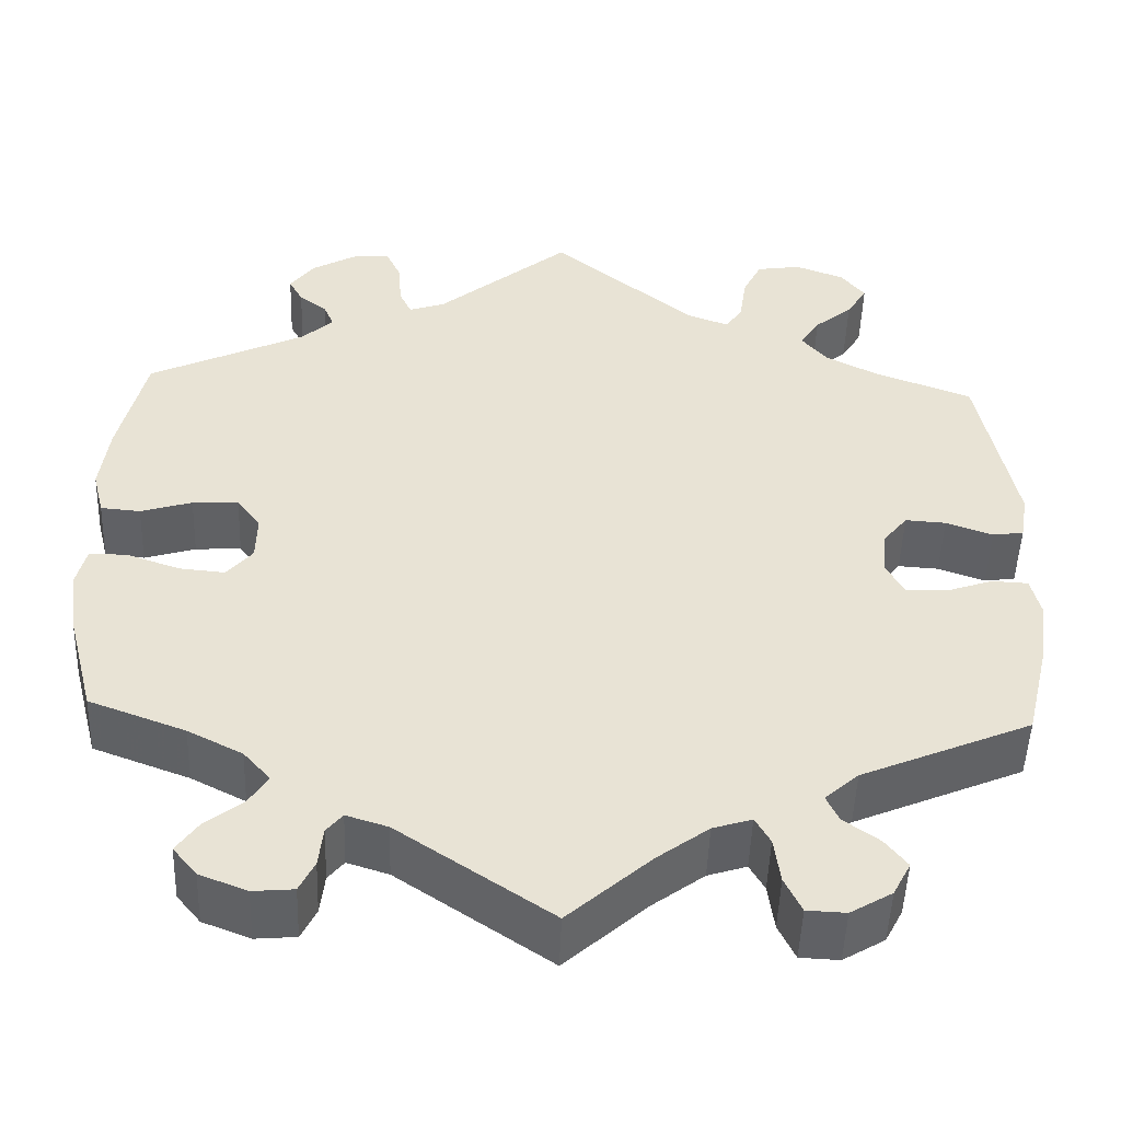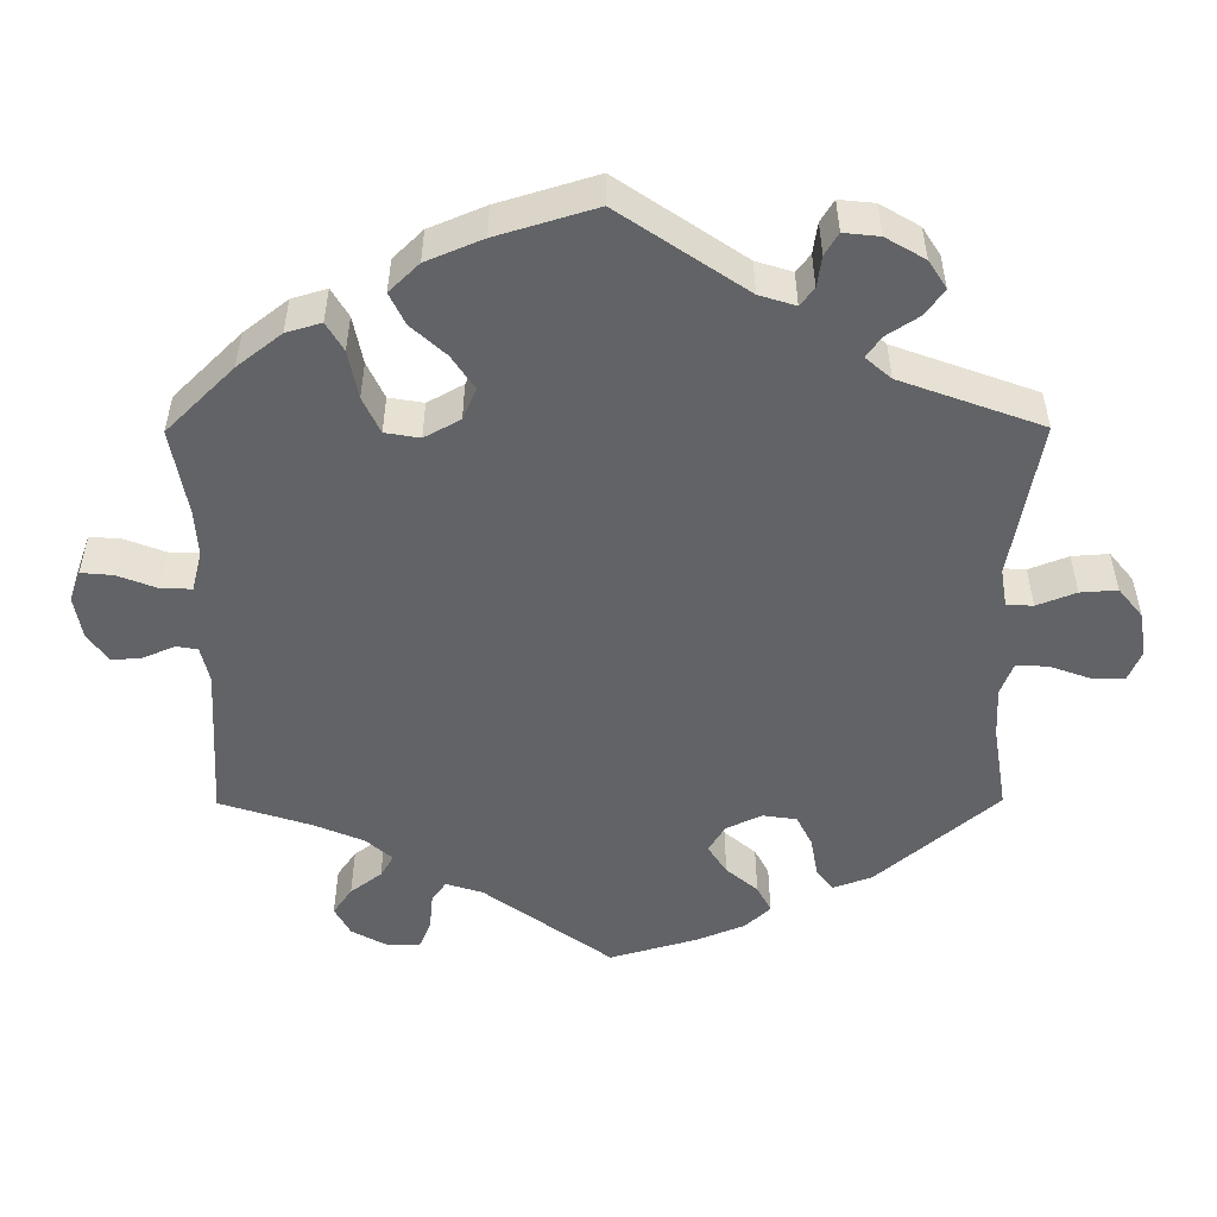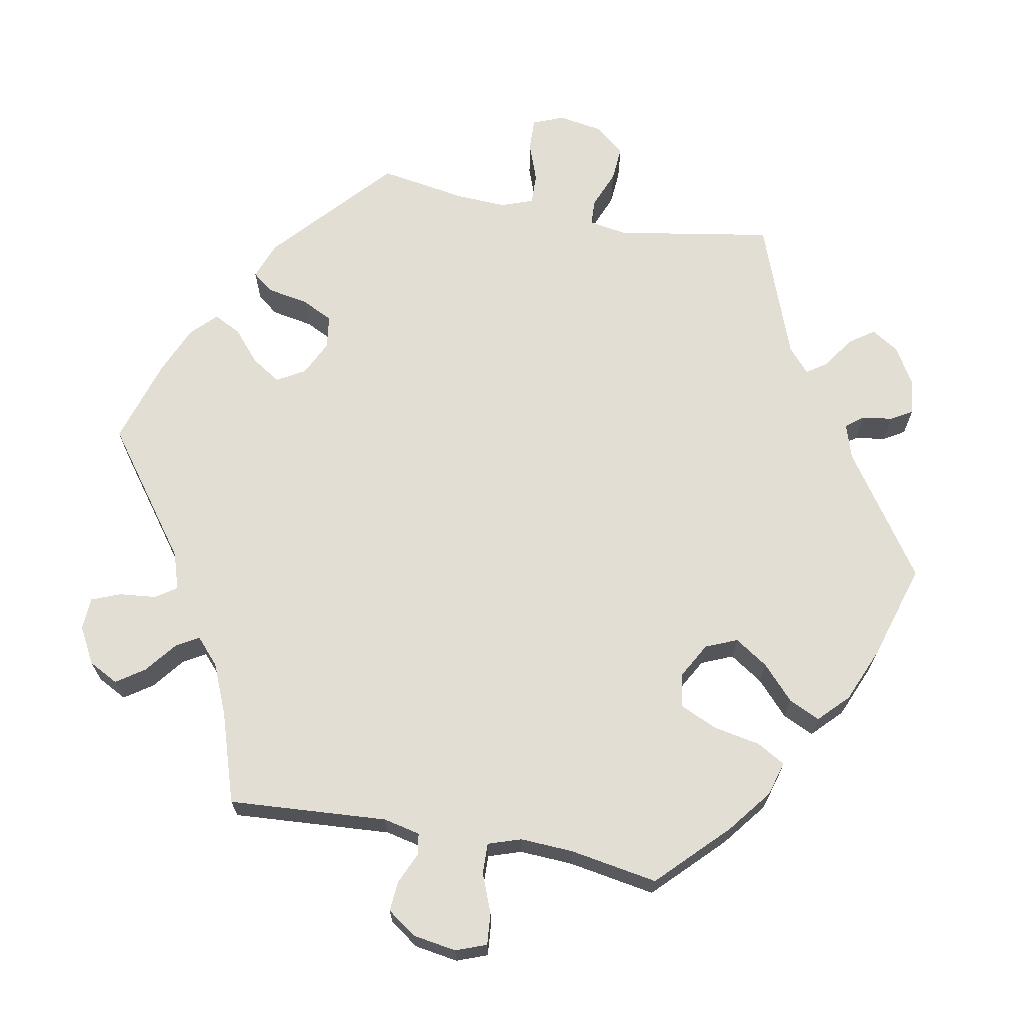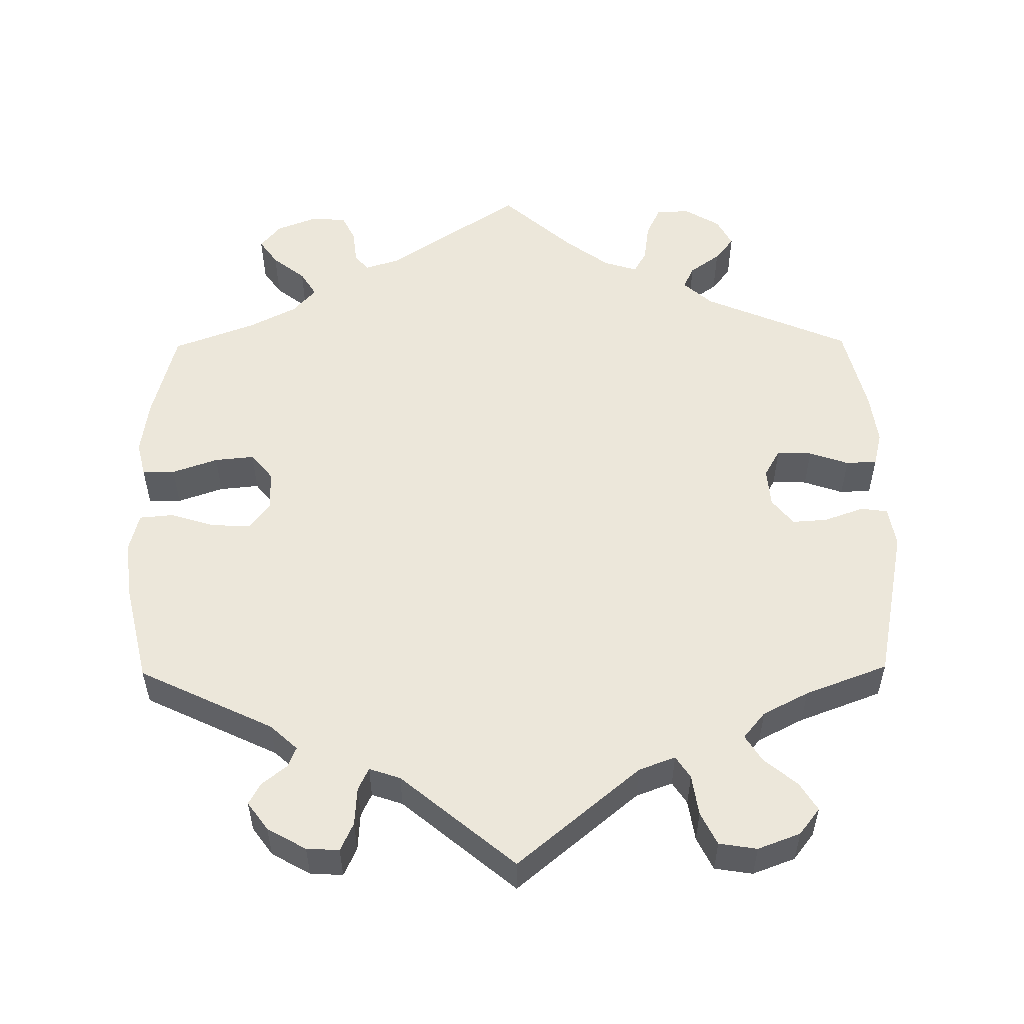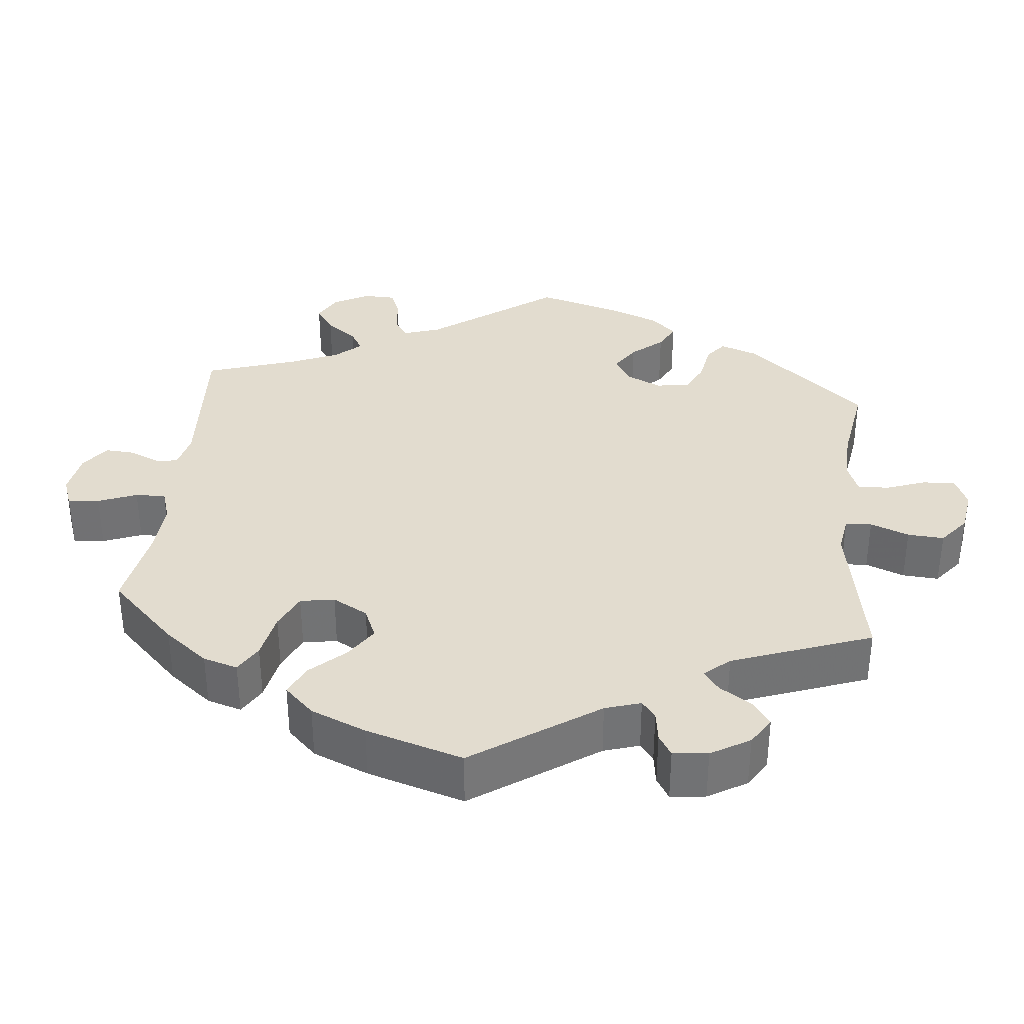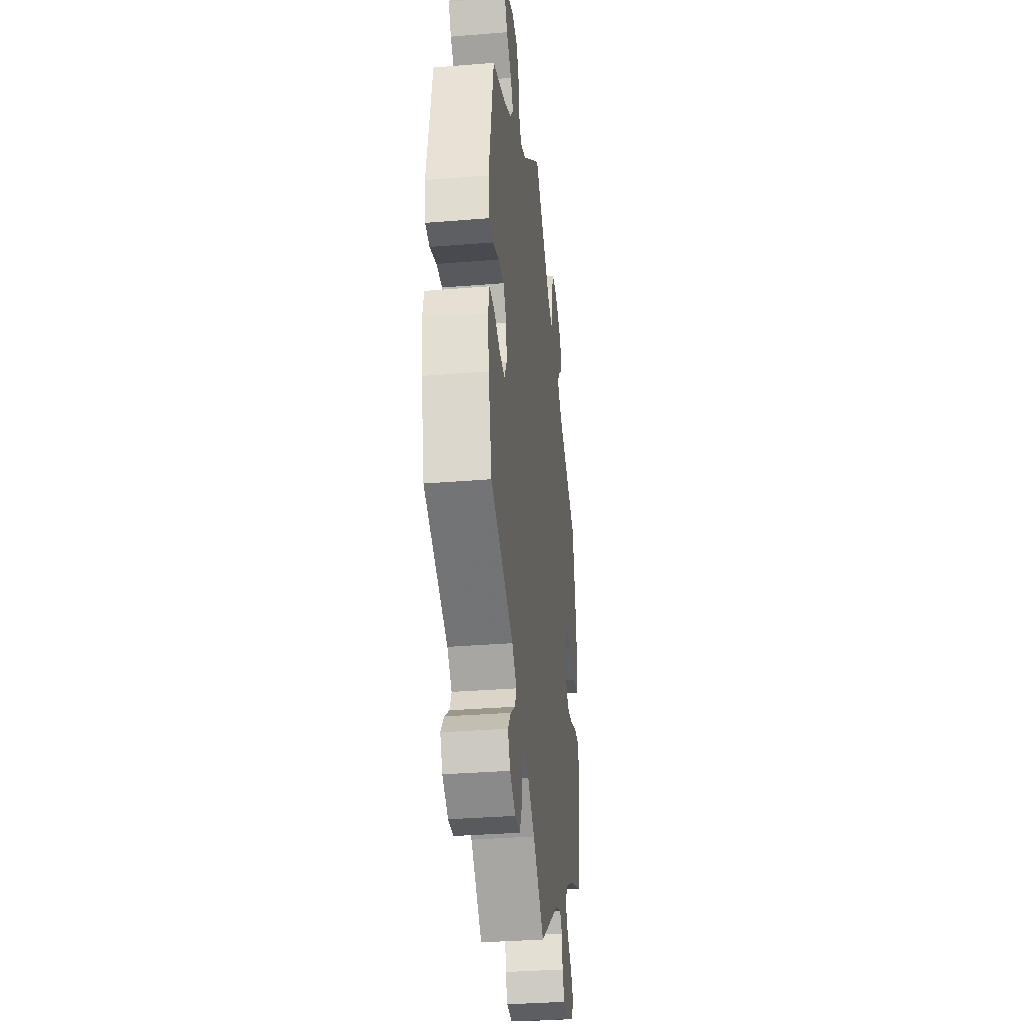
<metadata>
{"format":"obj","ext":"obj","renderer":"f3d","projection":"perspective","resolution":1024,"background":"white","views":[{"elev":-49.5,"azim":-2.0,"up":"+Z"},{"elev":-50.8,"azim":-59.7,"up":"+Y"},{"elev":67.2,"azim":-139.2,"up":"+Y"},{"elev":53.8,"azim":-0.6,"up":"+Y"},{"elev":34.6,"azim":-54.2,"up":"+Y"},{"elev":-33.3,"azim":96.4,"up":"+Z"}]}
</metadata>
<code>
v -0.531 0.07 -0.169
v -0.541 0.07 -0.097
v -0.53 0.07 -0.051
v -0.487 0.07 -0.051
v -0.427 0.07 -0.072
v -0.375 0.07 -0.077
v -0.346 0.07 -0.042
v -0.345 0.07 0.011
v -0.372 0.07 0.047
v -0.424 0.07 0.044
v -0.482 0.07 0.026
v -0.527 0.07 0.03
v -0.54 0.07 0.082
v -0.53 0.07 0.16
v -0.5 0.07 0.289
v -0.323 0.07 0.374
v -0.287 0.07 0.407
v -0.298 0.07 0.434
v -0.33 0.07 0.459
v -0.346 0.07 0.488
v -0.319 0.07 0.525
v -0.268 0.07 0.554
v -0.225 0.07 0.556
v -0.208 0.07 0.519
v -0.205 0.07 0.469
v -0.191 0.07 0.439
v -0.15 0.07 0.453
v 0 0.07 0.578
v 0.161 0.07 0.444
v 0.209 0.07 0.426
v 0.228 0.07 0.455
v 0.236 0.07 0.509
v 0.257 0.07 0.552
v 0.307 0.07 0.56
v 0.363 0.07 0.539
v 0.39 0.07 0.504
v 0.367 0.07 0.467
v 0.324 0.07 0.431
v 0.302 0.07 0.396
v 0.331 0.07 0.361
v 0.391 0.07 0.33
v 0.5 0.07 0.289
v 0.541 0.07 0.083
v 0.532 0.07 0.03
v 0.497 0.07 0.025
v 0.444 0.07 0.044
v 0.398 0.07 0.047
v 0.37 0.07 0.012
v 0.366 0.07 -0.04
v 0.387 0.07 -0.077
v 0.433 0.07 -0.075
v 0.485 0.07 -0.057
v 0.526 0.07 -0.059
v 0.537 0.07 -0.104
v 0.528 0.07 -0.173
v 0.5 0.07 -0.289
v 0.308 0.07 -0.371
v 0.27 0.07 -0.405
v 0.284 0.07 -0.435
v 0.324 0.07 -0.464
v 0.349 0.07 -0.496
v 0.329 0.07 -0.534
v 0.282 0.07 -0.562
v 0.238 0.07 -0.56
v 0.219 0.07 -0.52
v 0.212 0.07 -0.468
v 0.195 0.07 -0.438
v 0.151 0.07 -0.452
v 0.093 0.07 -0.495
v 0 0.07 -0.578
v -0.173 0.07 -0.461
v -0.22 0.07 -0.446
v -0.238 0.07 -0.468
v -0.243 0.07 -0.513
v -0.26 0.07 -0.548
v -0.306 0.07 -0.552
v -0.36 0.07 -0.531
v -0.387 0.07 -0.498
v -0.363 0.07 -0.464
v -0.32 0.07 -0.43
v -0.299 0.07 -0.396
v -0.329 0.07 -0.362
v -0.391 0.07 -0.33
v -0.5 0.07 -0.289
v -0.531 0 -0.169
v -0.541 0 -0.097
v -0.53 0 -0.051
v -0.487 0 -0.051
v -0.427 0 -0.072
v -0.375 0 -0.077
v -0.346 0 -0.042
v -0.345 0 0.011
v -0.372 0 0.047
v -0.424 0 0.044
v -0.482 0 0.026
v -0.527 0 0.03
v -0.54 0 0.082
v -0.53 0 0.16
v -0.5 0 0.289
v -0.323 0 0.374
v -0.287 0 0.407
v -0.298 0 0.434
v -0.33 0 0.459
v -0.346 0 0.488
v -0.319 0 0.525
v -0.268 0 0.554
v -0.225 0 0.556
v -0.208 0 0.519
v -0.205 0 0.469
v -0.191 0 0.439
v -0.15 0 0.453
v 0 0 0.578
v 0.161 0 0.444
v 0.209 0 0.426
v 0.228 0 0.455
v 0.236 0 0.509
v 0.257 0 0.552
v 0.307 0 0.56
v 0.363 0 0.539
v 0.39 0 0.504
v 0.367 0 0.467
v 0.324 0 0.431
v 0.302 0 0.396
v 0.331 0 0.361
v 0.391 0 0.33
v 0.5 0 0.289
v 0.541 0 0.083
v 0.532 0 0.03
v 0.497 0 0.025
v 0.444 0 0.044
v 0.398 0 0.047
v 0.37 0 0.012
v 0.366 0 -0.04
v 0.387 0 -0.077
v 0.433 0 -0.075
v 0.485 0 -0.057
v 0.526 0 -0.059
v 0.537 0 -0.104
v 0.528 0 -0.173
v 0.5 0 -0.289
v 0.308 0 -0.371
v 0.27 0 -0.405
v 0.284 0 -0.435
v 0.324 0 -0.464
v 0.349 0 -0.496
v 0.329 0 -0.534
v 0.282 0 -0.562
v 0.238 0 -0.56
v 0.219 0 -0.52
v 0.212 0 -0.468
v 0.195 0 -0.438
v 0.151 0 -0.452
v 0.093 0 -0.495
v 0 0 -0.578
v -0.173 0 -0.461
v -0.22 0 -0.446
v -0.238 0 -0.468
v -0.243 0 -0.513
v -0.26 0 -0.548
v -0.306 0 -0.552
v -0.36 0 -0.531
v -0.387 0 -0.498
v -0.363 0 -0.464
v -0.32 0 -0.43
v -0.299 0 -0.396
v -0.329 0 -0.362
v -0.391 0 -0.33
v -0.5 0 -0.289
f 83 84 1 2
f 82 83 2 3
f 81 82 3 4
f 77 78 79 80
f 77 80 81
f 76 77 81
f 73 74 75 76
f 73 76 81
f 72 73 81 4
f 69 70 71
f 68 69 71 72
f 67 68 72 4
f 63 64 65 66
f 63 66 67
f 62 63 67
f 59 60 61 62
f 58 59 62 67
f 57 58 67 4
f 51 52 53 54
f 50 51 54 55
f 43 44 45 46
f 41 42 43 46
f 40 41 46 47
f 39 40 47 48
f 35 36 37 38
f 35 38 39
f 34 35 39
f 31 32 33 34
f 30 31 34 39
f 27 28 29
f 26 27 29 30
f 22 23 24 25
f 22 25 26
f 21 22 26
f 18 19 20 21
f 17 18 21 26
f 16 17 26 30
f 10 11 12 13
f 9 10 13 14
f 57 4 5
f 57 5 6
f 50 55 56 57
f 49 50 57 6
f 48 49 6 7
f 39 48 7 8
f 30 39 8 9
f 15 16 30
f 9 14 15 30
f 86 85 168 167
f 87 86 167 166
f 88 87 166 165
f 164 163 162 161
f 165 164 161
f 165 161 160
f 160 159 158 157
f 165 160 157
f 88 165 157 156
f 155 154 153
f 156 155 153 152
f 88 156 152 151
f 150 149 148 147
f 151 150 147
f 151 147 146
f 146 145 144 143
f 151 146 143 142
f 88 151 142 141
f 138 137 136 135
f 139 138 135 134
f 130 129 128 127
f 130 127 126 125
f 131 130 125 124
f 132 131 124 123
f 122 121 120 119
f 123 122 119
f 123 119 118
f 118 117 116 115
f 123 118 115 114
f 113 112 111
f 114 113 111 110
f 109 108 107 106
f 110 109 106
f 110 106 105
f 105 104 103 102
f 110 105 102 101
f 114 110 101 100
f 97 96 95 94
f 98 97 94 93
f 89 88 141
f 90 89 141
f 141 140 139 134
f 90 141 134 133
f 91 90 133 132
f 92 91 132 123
f 93 92 123 114
f 114 100 99
f 114 99 98 93
f 1 85 86 2
f 2 86 87 3
f 3 87 88 4
f 4 88 89 5
f 5 89 90 6
f 6 90 91 7
f 7 91 92 8
f 8 92 93 9
f 9 93 94 10
f 10 94 95 11
f 11 95 96 12
f 12 96 97 13
f 13 97 98 14
f 14 98 99 15
f 15 99 100 16
f 16 100 101 17
f 17 101 102 18
f 18 102 103 19
f 19 103 104 20
f 20 104 105 21
f 21 105 106 22
f 22 106 107 23
f 23 107 108 24
f 24 108 109 25
f 25 109 110 26
f 26 110 111 27
f 27 111 112 28
f 28 112 113 29
f 29 113 114 30
f 30 114 115 31
f 31 115 116 32
f 32 116 117 33
f 33 117 118 34
f 34 118 119 35
f 35 119 120 36
f 36 120 121 37
f 37 121 122 38
f 38 122 123 39
f 39 123 124 40
f 40 124 125 41
f 41 125 126 42
f 42 126 127 43
f 43 127 128 44
f 44 128 129 45
f 45 129 130 46
f 46 130 131 47
f 47 131 132 48
f 48 132 133 49
f 49 133 134 50
f 50 134 135 51
f 51 135 136 52
f 52 136 137 53
f 53 137 138 54
f 54 138 139 55
f 55 139 140 56
f 56 140 141 57
f 57 141 142 58
f 58 142 143 59
f 59 143 144 60
f 60 144 145 61
f 61 145 146 62
f 62 146 147 63
f 63 147 148 64
f 64 148 149 65
f 65 149 150 66
f 66 150 151 67
f 67 151 152 68
f 68 152 153 69
f 69 153 154 70
f 70 154 155 71
f 71 155 156 72
f 72 156 157 73
f 73 157 158 74
f 74 158 159 75
f 75 159 160 76
f 76 160 161 77
f 77 161 162 78
f 78 162 163 79
f 79 163 164 80
f 80 164 165 81
f 81 165 166 82
f 82 166 167 83
f 83 167 168 84
f 84 168 85 1

</code>
